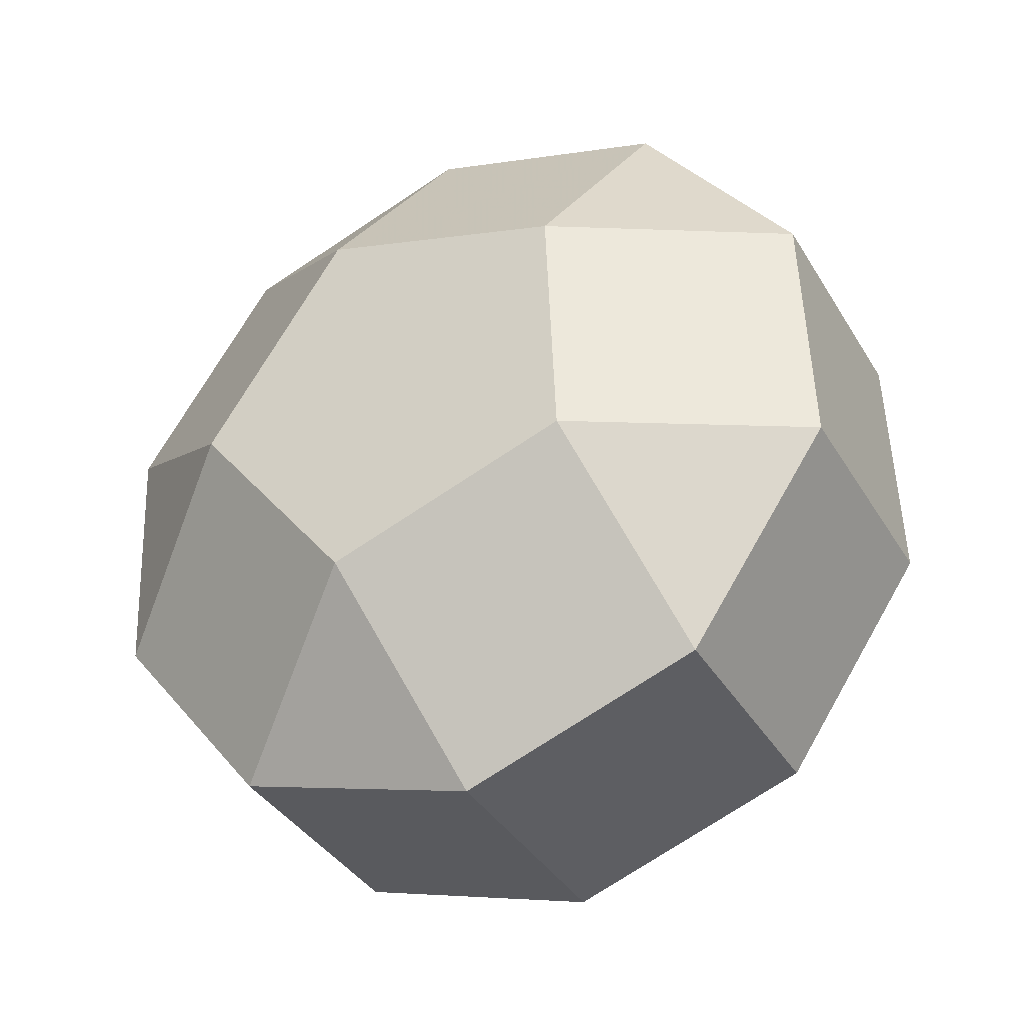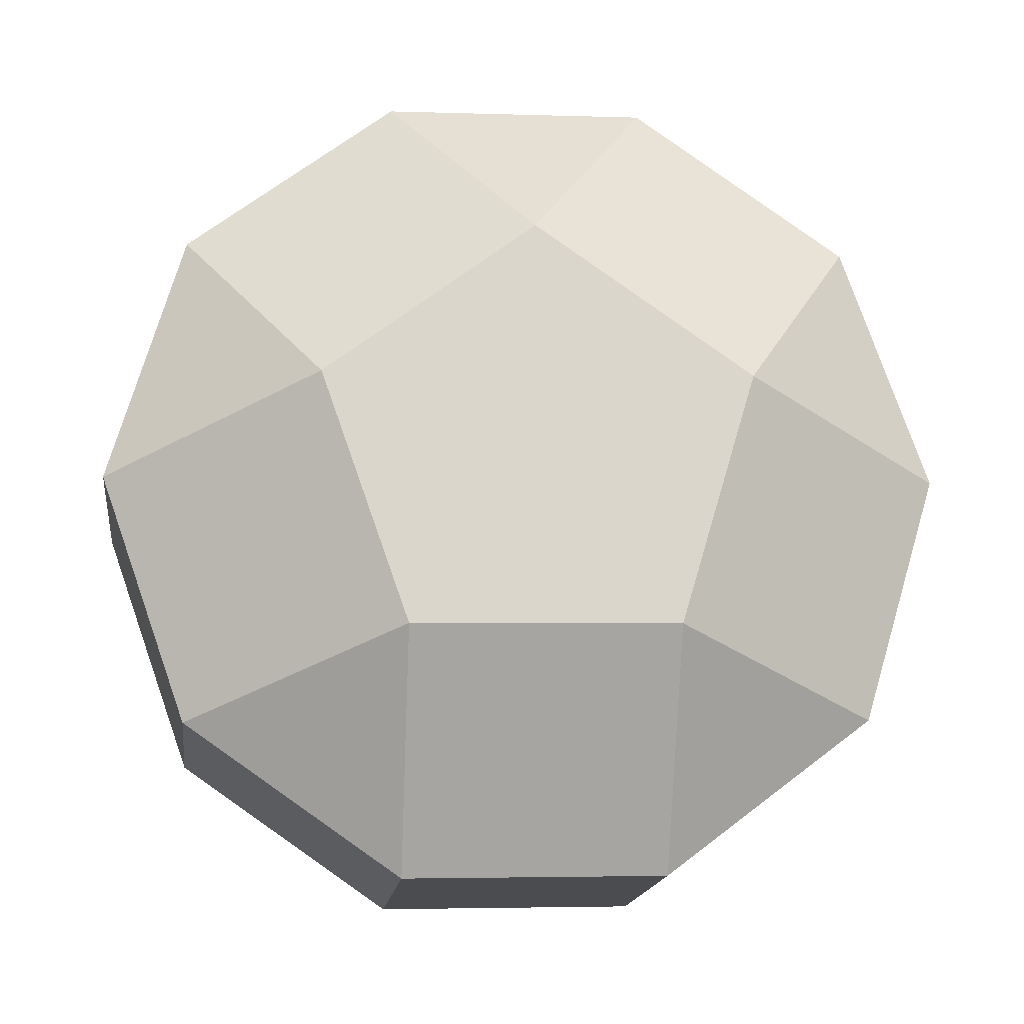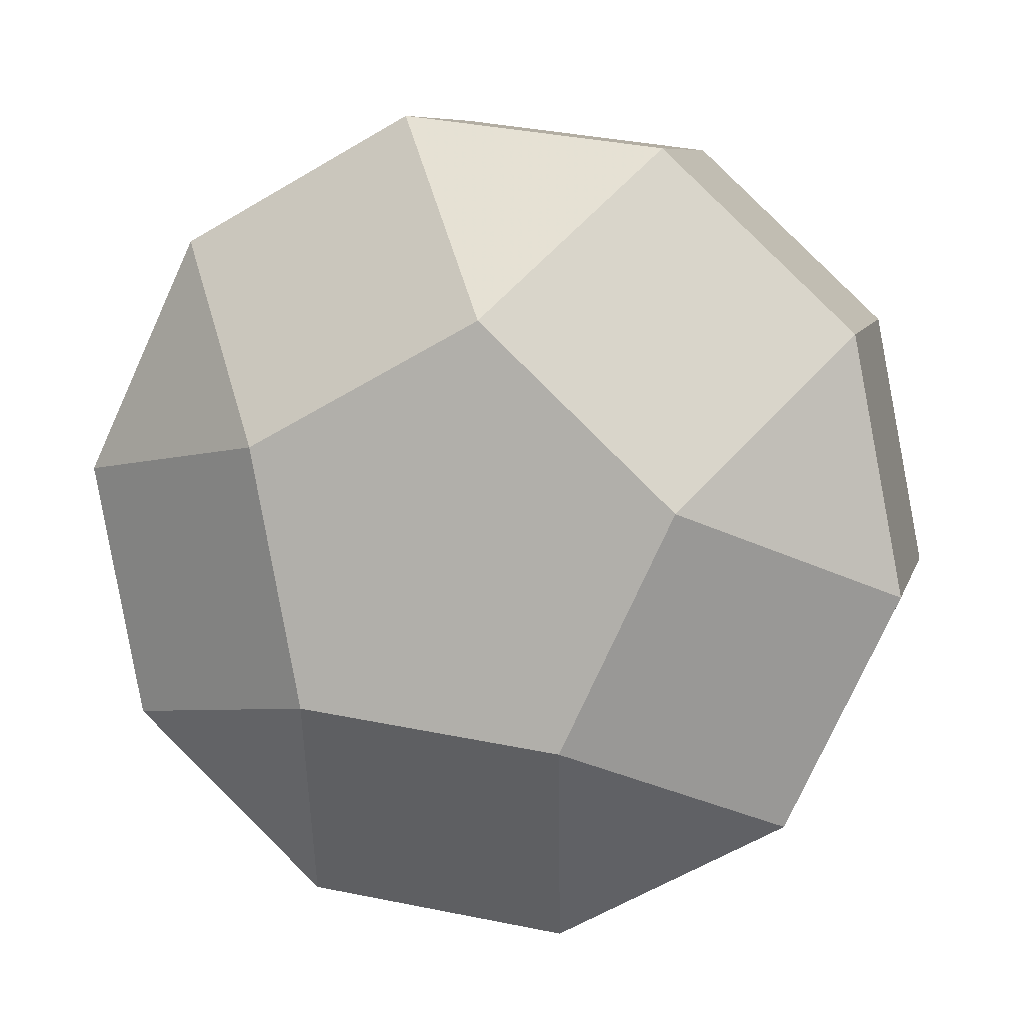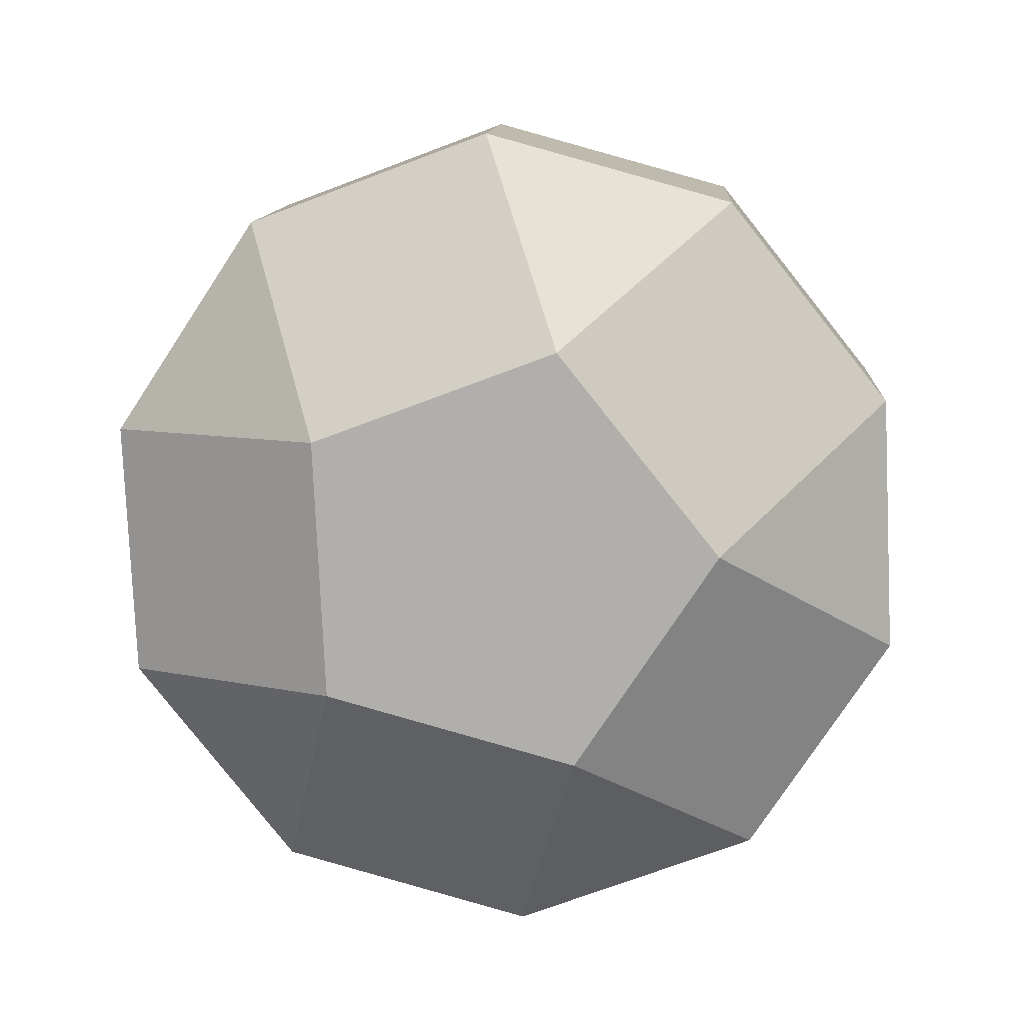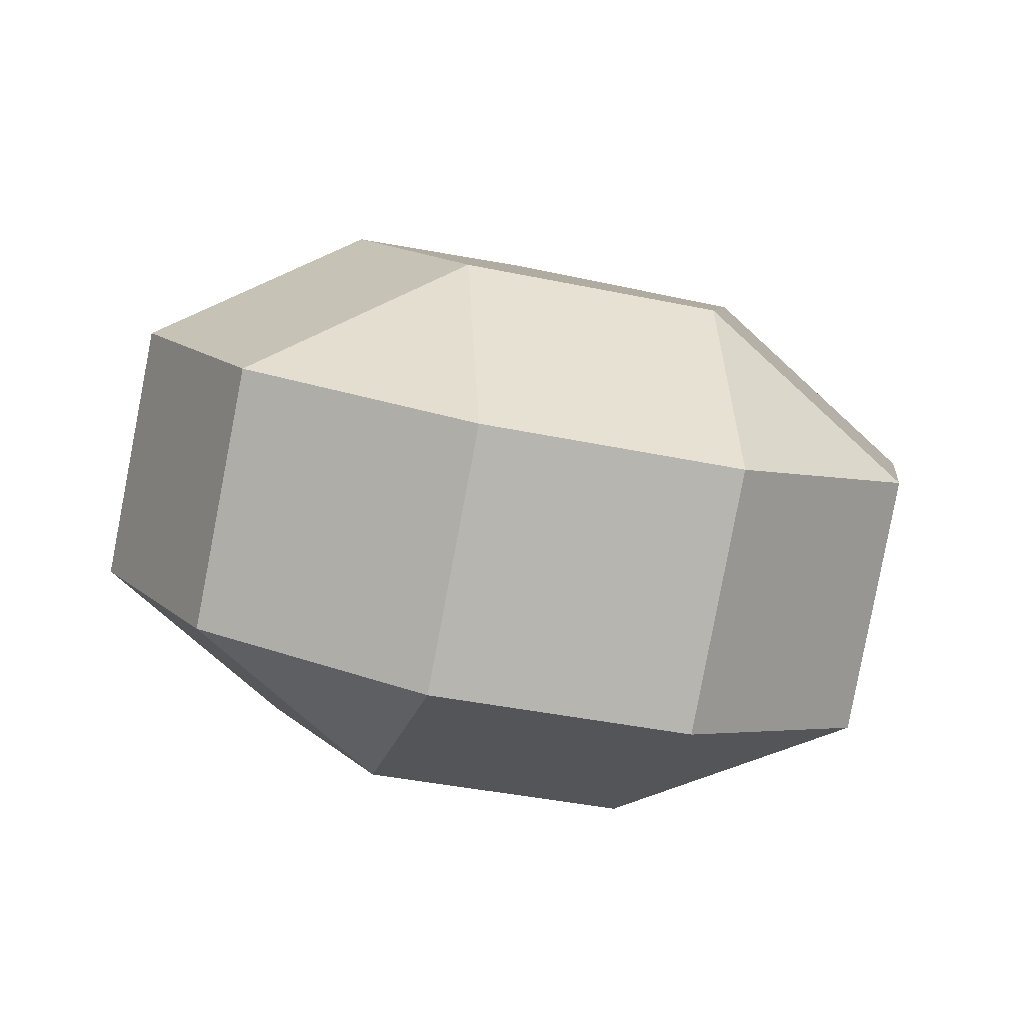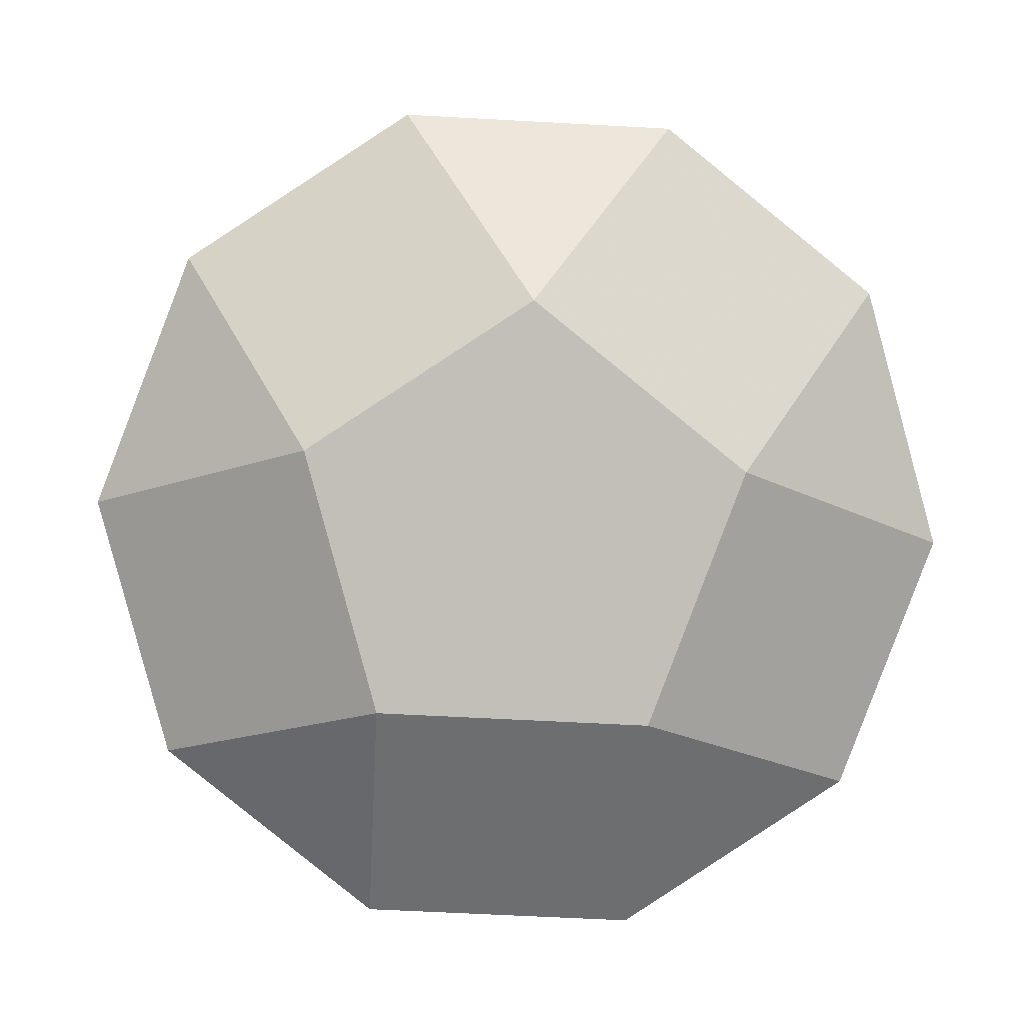
<metadata>
{"format":"obj","ext":"obj","renderer":"f3d","projection":"perspective","resolution":1024,"background":"white","views":[{"elev":65.3,"azim":55.8,"up":"+Z"},{"elev":-31.5,"azim":-31.6,"up":"+Y"},{"elev":24.1,"azim":168.9,"up":"+Y"},{"elev":72.2,"azim":-48.9,"up":"+Z"},{"elev":-20.2,"azim":-78.1,"up":"+Z"},{"elev":20.0,"azim":153.7,"up":"+Y"}]}
</metadata>
<code>
v -0.9727 0.4431 0.05495
v -0.7942 0.0293 -0.7168
v -0.7707 -0.7105 -0.216
v -0.7482 -0.04795 0.3834
v -0.7193 0.6171 -0.4972
v -0.5746 0.8284 0.359
v -0.5173 -0.5365 -0.7681
v -0.4714 -0.6137 0.3321
v -0.3502 0.3374 0.6875
v -0.3213 1.002 -0.1931
v -0.2479 -1.038 -0.07929
v -0.2284 0.3091 -0.7493
v -0.005532 0.8641 0.6315
v 0.005532 -0.8641 -0.6315
v 0.04842 -0.2567 -0.8006
v 0.09773 -0.578 0.6046
v 0.1696 0.6944 -0.4452
v 0.1726 0.009769 0.8242
v 0.2479 1.038 0.07929
v 0.3213 -1.002 0.1931
v 0.5173 0.5365 0.7681
v 0.5746 -0.8284 -0.359
v 0.6175 -0.221 -0.5282
v 0.6924 0.3668 -0.3085
v 0.7193 -0.6171 0.4972
v 0.7707 0.7105 0.216
v 0.7942 -0.0293 0.7168
v 0.9727 -0.4431 -0.05495
v 1.048 0.1447 0.1647
v -1.048 -0.1447 -0.1647
f 17 10 19
f 24 26 29
f 23 28 22
f 15 14 7
f 12 2 5
f 4 1 30
f 8 3 11
f 16 20 25
f 18 27 21
f 9 13 6
f 17 12 5 10
f 24 17 19 26
f 23 24 29 28
f 15 23 22 14
f 12 15 7 2
f 4 9 6 1
f 8 4 30 3
f 16 8 11 20
f 18 16 25 27
f 9 18 21 13
f 22 20 11 14
f 14 11 3 7
f 7 3 30 2
f 2 30 1 5
f 5 1 6 10
f 10 6 13 19
f 19 13 21 26
f 26 21 27 29
f 29 27 25 28
f 28 25 20 22
f 12 17 24 23 15
f 9 4 8 16 18

</code>
